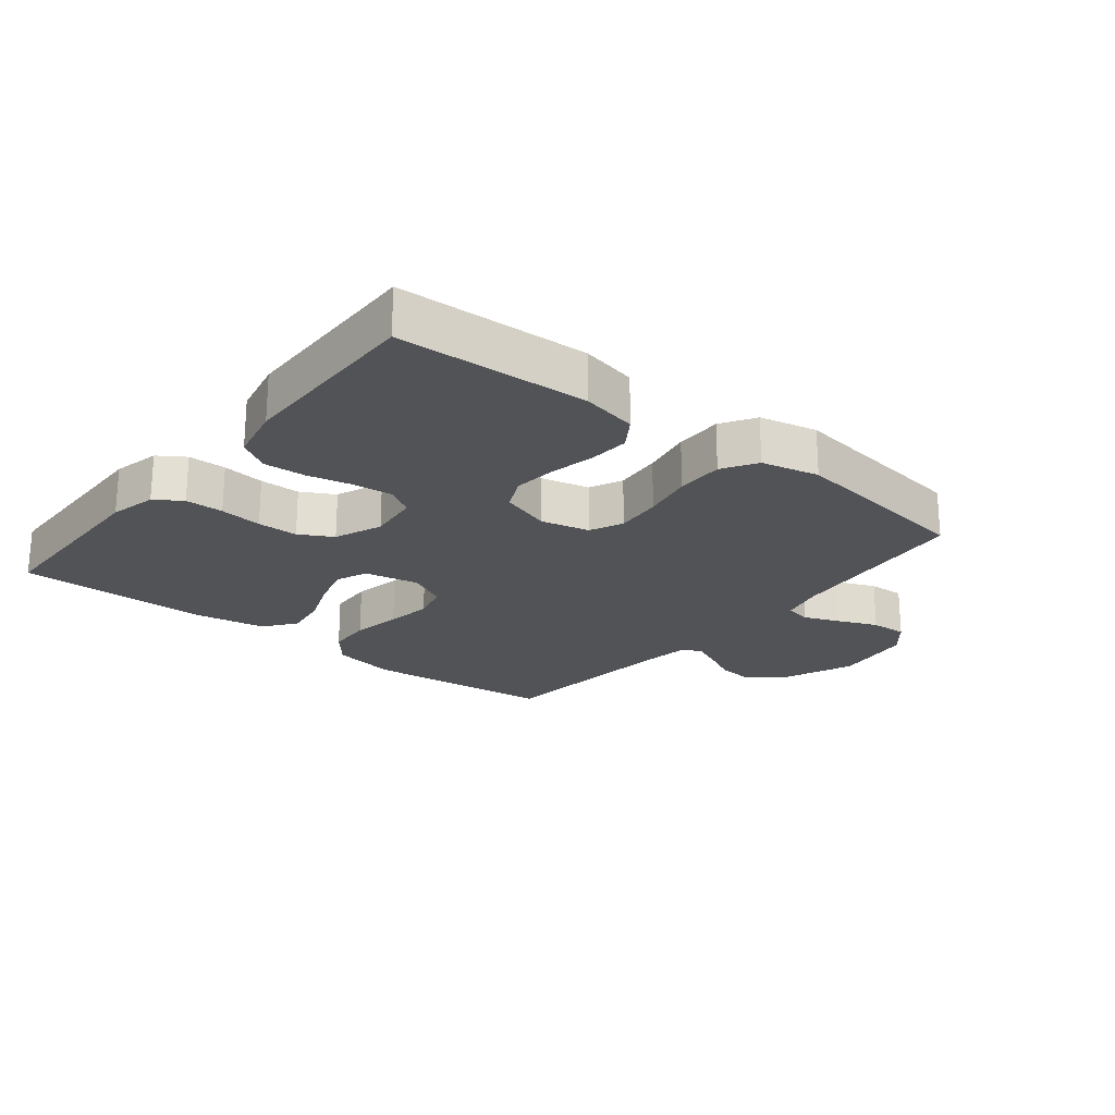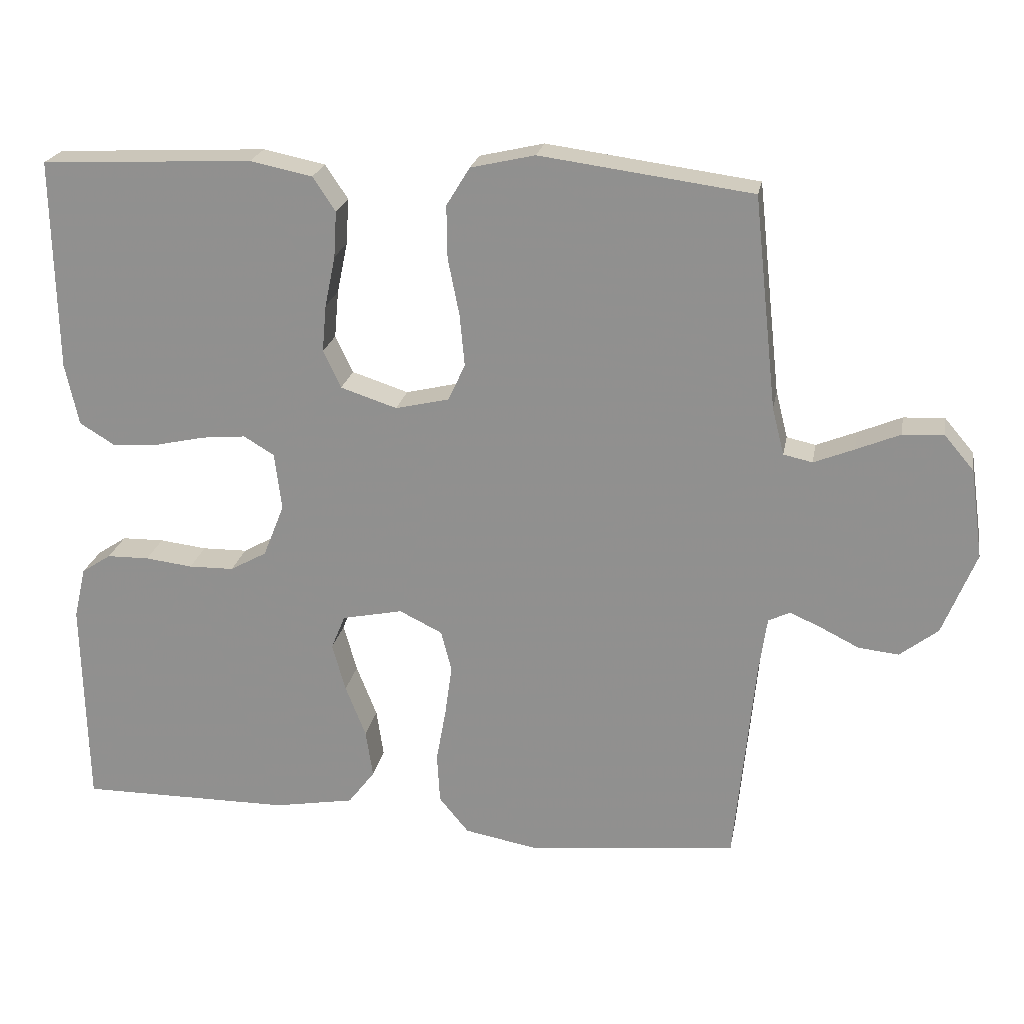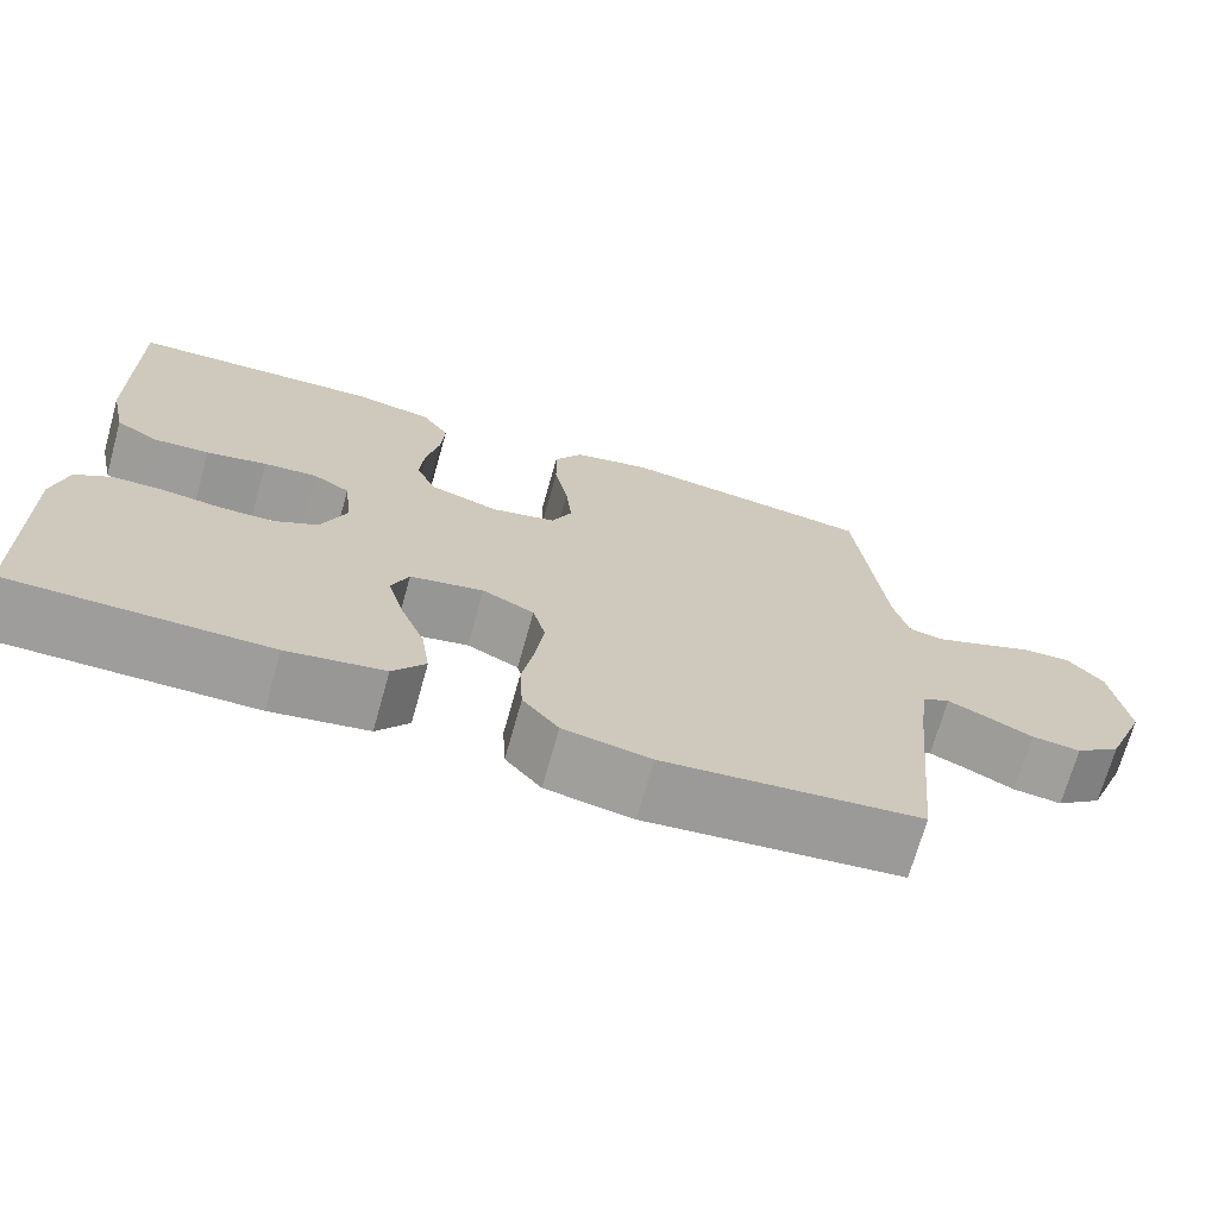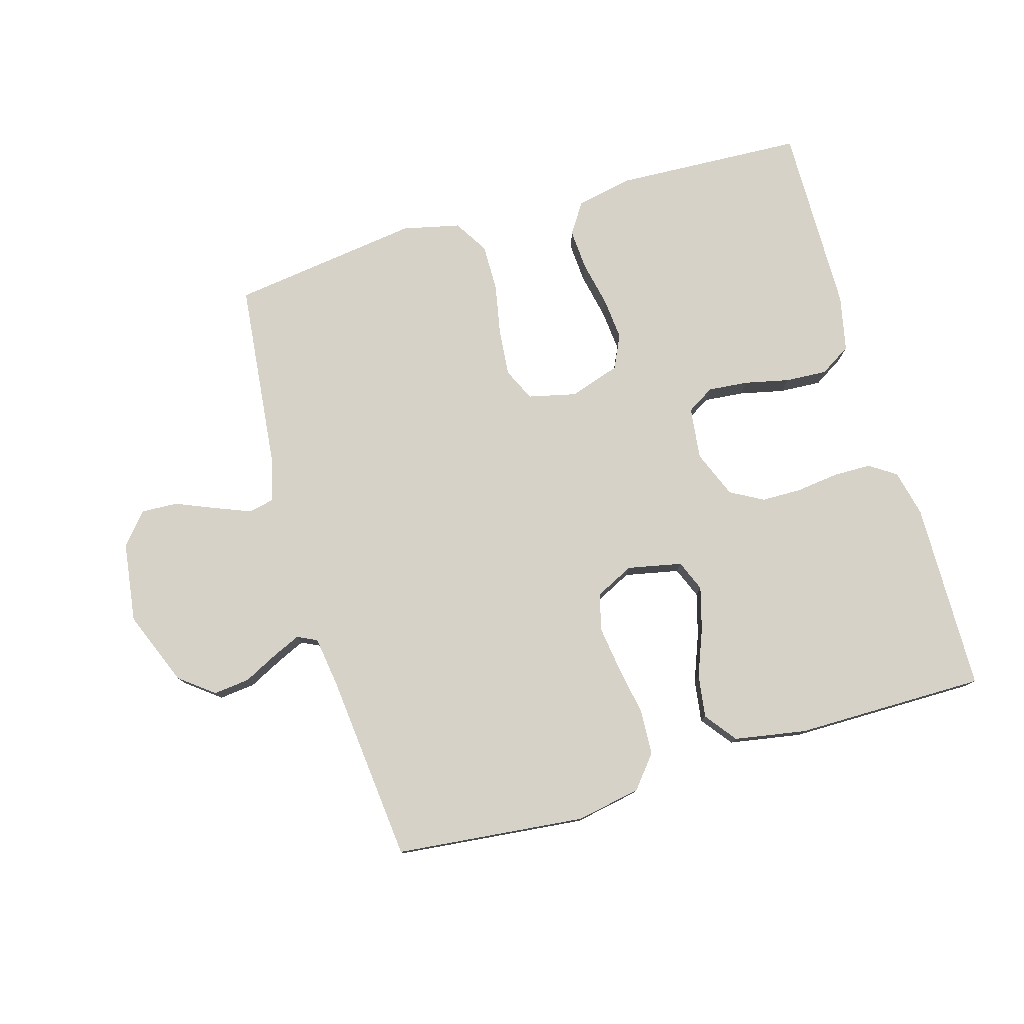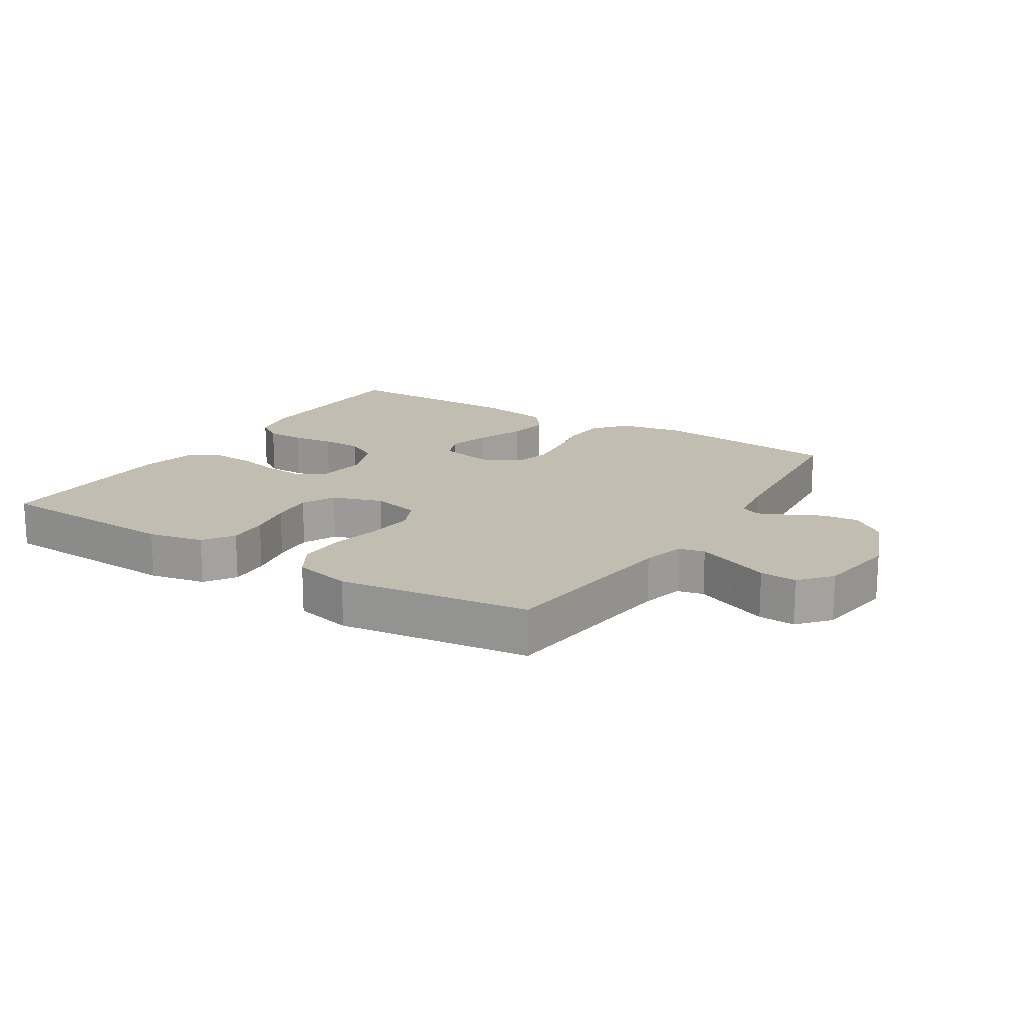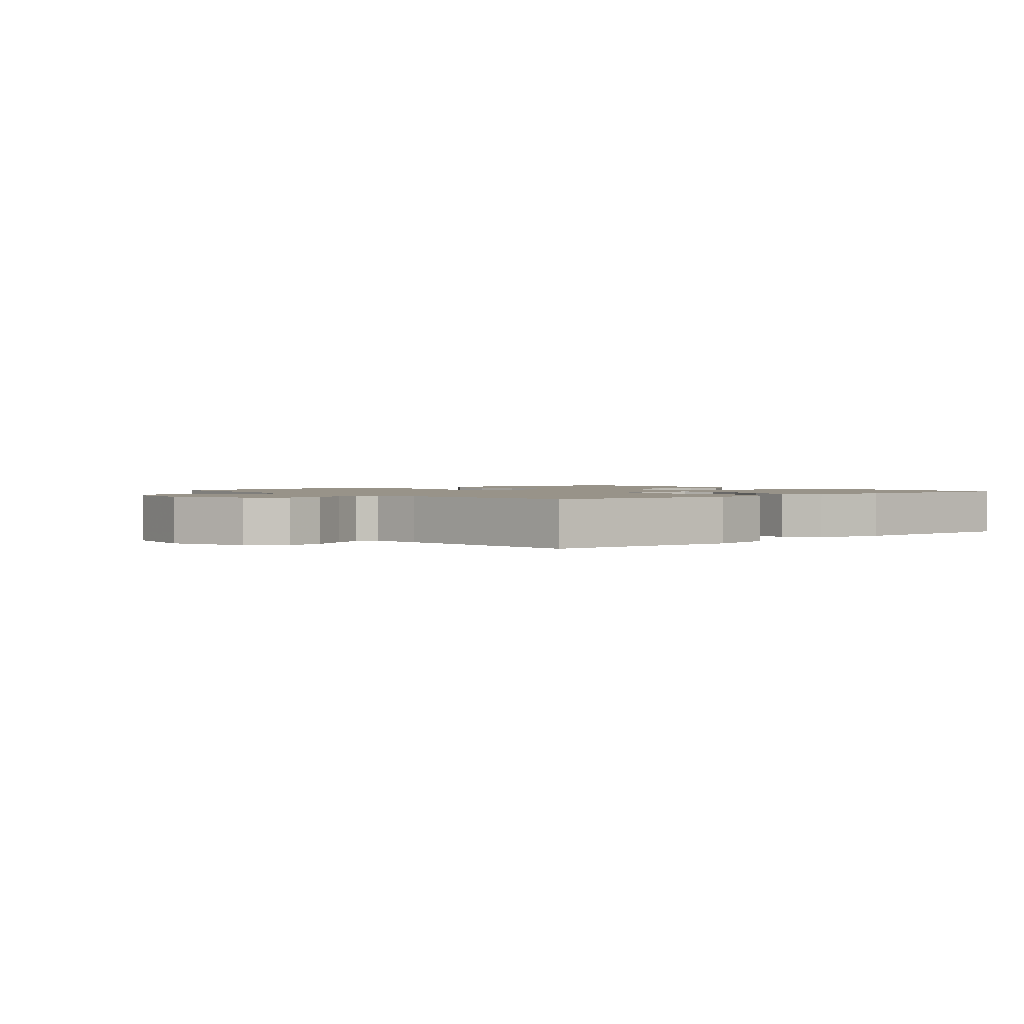
<metadata>
{"format":"obj","ext":"obj","renderer":"f3d","projection":"perspective","resolution":1024,"background":"white","views":[{"elev":-22.2,"azim":-38.9,"up":"+Y"},{"elev":22.3,"azim":10.3,"up":"+Z"},{"elev":-70.7,"azim":-15.7,"up":"+Z"},{"elev":78.2,"azim":163.6,"up":"+Y"},{"elev":16.7,"azim":32.2,"up":"+Y"},{"elev":1.6,"azim":139.8,"up":"+Y"}]}
</metadata>
<code>
v -0.5 0.07 0.5
v -0.2 0.07 0.515
v -0.112 0.07 0.497
v -0.08 0.07 0.449
v -0.084 0.07 0.384
v -0.099 0.07 0.312
v -0.105 0.07 0.245
v -0.08 0.07 0.192
v 0 0.07 0.166
v 0.076 0.07 0.184
v 0.1 0.07 0.236
v 0.093 0.07 0.31
v 0.077 0.07 0.39
v 0.076 0.07 0.465
v 0.109 0.07 0.519
v 0.2 0.07 0.54
v 0.5 0.07 0.5
v 0.533 0.07 0.2
v 0.55 0.07 0.133
v 0.591 0.07 0.124
v 0.648 0.07 0.147
v 0.71 0.07 0.173
v 0.768 0.07 0.176
v 0.81 0.07 0.127
v 0.828 0.07 0
v 0.781 0.07 -0.118
v 0.727 0.07 -0.16
v 0.67 0.07 -0.154
v 0.616 0.07 -0.127
v 0.571 0.07 -0.107
v 0.54 0.07 -0.122
v 0.529 0.07 -0.2
v 0.5 0.07 -0.5
v 0.2 0.07 -0.532
v 0.098 0.07 -0.513
v 0.056 0.07 -0.462
v 0.052 0.07 -0.391
v 0.066 0.07 -0.313
v 0.076 0.07 -0.24
v 0.061 0.07 -0.182
v 0 0.07 -0.152
v -0.086 0.07 -0.17
v -0.106 0.07 -0.219
v -0.087 0.07 -0.287
v -0.058 0.07 -0.361
v -0.048 0.07 -0.429
v -0.086 0.07 -0.479
v -0.2 0.07 -0.499
v -0.5 0.07 -0.5
v -0.506 0.07 -0.2
v -0.489 0.07 -0.126
v -0.447 0.07 -0.098
v -0.387 0.07 -0.097
v -0.32 0.07 -0.105
v -0.256 0.07 -0.104
v -0.204 0.07 -0.075
v -0.174 0.07 0
v -0.184 0.07 0.082
v -0.227 0.07 0.108
v -0.29 0.07 0.102
v -0.361 0.07 0.086
v -0.427 0.07 0.082
v -0.476 0.07 0.112
v -0.495 0.07 0.2
v -0.5 0 0.5
v -0.2 0 0.515
v -0.112 0 0.497
v -0.08 0 0.449
v -0.084 0 0.384
v -0.099 0 0.312
v -0.105 0 0.245
v -0.08 0 0.192
v 0 0 0.166
v 0.076 0 0.184
v 0.1 0 0.236
v 0.093 0 0.31
v 0.077 0 0.39
v 0.076 0 0.465
v 0.109 0 0.519
v 0.2 0 0.54
v 0.5 0 0.5
v 0.533 0 0.2
v 0.55 0 0.133
v 0.591 0 0.124
v 0.648 0 0.147
v 0.71 0 0.173
v 0.768 0 0.176
v 0.81 0 0.127
v 0.828 0 0
v 0.781 0 -0.118
v 0.727 0 -0.16
v 0.67 0 -0.154
v 0.616 0 -0.127
v 0.571 0 -0.107
v 0.54 0 -0.122
v 0.529 0 -0.2
v 0.5 0 -0.5
v 0.2 0 -0.532
v 0.098 0 -0.513
v 0.056 0 -0.462
v 0.052 0 -0.391
v 0.066 0 -0.313
v 0.076 0 -0.24
v 0.061 0 -0.182
v 0 0 -0.152
v -0.086 0 -0.17
v -0.106 0 -0.219
v -0.087 0 -0.287
v -0.058 0 -0.361
v -0.048 0 -0.429
v -0.086 0 -0.479
v -0.2 0 -0.499
v -0.5 0 -0.5
v -0.506 0 -0.2
v -0.489 0 -0.126
v -0.447 0 -0.098
v -0.387 0 -0.097
v -0.32 0 -0.105
v -0.256 0 -0.104
v -0.204 0 -0.075
v -0.174 0 0
v -0.184 0 0.082
v -0.227 0 0.108
v -0.29 0 0.102
v -0.361 0 0.086
v -0.427 0 0.082
v -0.476 0 0.112
v -0.495 0 0.2
f 4 5 6
f 3 4 6
f 2 3 6
f 1 2 6
f 64 1 6
f 63 64 6
f 62 63 6
f 61 62 6
f 60 61 6
f 59 60 6 7
f 58 59 7 8
f 57 58 8 9
f 56 57 9 10
f 52 53 54
f 51 52 54
f 50 51 54
f 49 50 54
f 48 49 54
f 47 48 54
f 46 47 54
f 45 46 54
f 44 45 54
f 43 44 54 55
f 42 43 55 56
f 36 37 38
f 35 36 38
f 34 35 38
f 33 34 38
f 32 33 38
f 31 32 38 39
f 30 31 39 40
f 27 28 29
f 26 27 29
f 25 26 29
f 24 25 29
f 23 24 29
f 22 23 29
f 21 22 29
f 20 21 29 30
f 30 40 41
f 20 30 41
f 19 20 41
f 16 17 18
f 15 16 18
f 14 15 18
f 13 14 18
f 12 13 18
f 11 12 18 19
f 42 56 10
f 41 42 10
f 19 41 10
f 10 11 19
f 70 69 68
f 70 68 67
f 70 67 66
f 70 66 65
f 70 65 128
f 70 128 127
f 70 127 126
f 70 126 125
f 70 125 124
f 71 70 124 123
f 72 71 123 122
f 73 72 122 121
f 74 73 121 120
f 118 117 116
f 118 116 115
f 118 115 114
f 118 114 113
f 118 113 112
f 118 112 111
f 118 111 110
f 118 110 109
f 118 109 108
f 119 118 108 107
f 120 119 107 106
f 102 101 100
f 102 100 99
f 102 99 98
f 102 98 97
f 102 97 96
f 103 102 96 95
f 104 103 95 94
f 93 92 91
f 93 91 90
f 93 90 89
f 93 89 88
f 93 88 87
f 93 87 86
f 93 86 85
f 94 93 85 84
f 105 104 94
f 105 94 84
f 105 84 83
f 82 81 80
f 82 80 79
f 82 79 78
f 82 78 77
f 82 77 76
f 83 82 76 75
f 74 120 106
f 74 106 105
f 74 105 83
f 83 75 74
f 1 65 66 2
f 2 66 67 3
f 3 67 68 4
f 4 68 69 5
f 5 69 70 6
f 6 70 71 7
f 7 71 72 8
f 8 72 73 9
f 9 73 74 10
f 10 74 75 11
f 11 75 76 12
f 12 76 77 13
f 13 77 78 14
f 14 78 79 15
f 15 79 80 16
f 16 80 81 17
f 17 81 82 18
f 18 82 83 19
f 19 83 84 20
f 20 84 85 21
f 21 85 86 22
f 22 86 87 23
f 23 87 88 24
f 24 88 89 25
f 25 89 90 26
f 26 90 91 27
f 27 91 92 28
f 28 92 93 29
f 29 93 94 30
f 30 94 95 31
f 31 95 96 32
f 32 96 97 33
f 33 97 98 34
f 34 98 99 35
f 35 99 100 36
f 36 100 101 37
f 37 101 102 38
f 38 102 103 39
f 39 103 104 40
f 40 104 105 41
f 41 105 106 42
f 42 106 107 43
f 43 107 108 44
f 44 108 109 45
f 45 109 110 46
f 46 110 111 47
f 47 111 112 48
f 48 112 113 49
f 49 113 114 50
f 50 114 115 51
f 51 115 116 52
f 52 116 117 53
f 53 117 118 54
f 54 118 119 55
f 55 119 120 56
f 56 120 121 57
f 57 121 122 58
f 58 122 123 59
f 59 123 124 60
f 60 124 125 61
f 61 125 126 62
f 62 126 127 63
f 63 127 128 64
f 64 128 65 1

</code>
